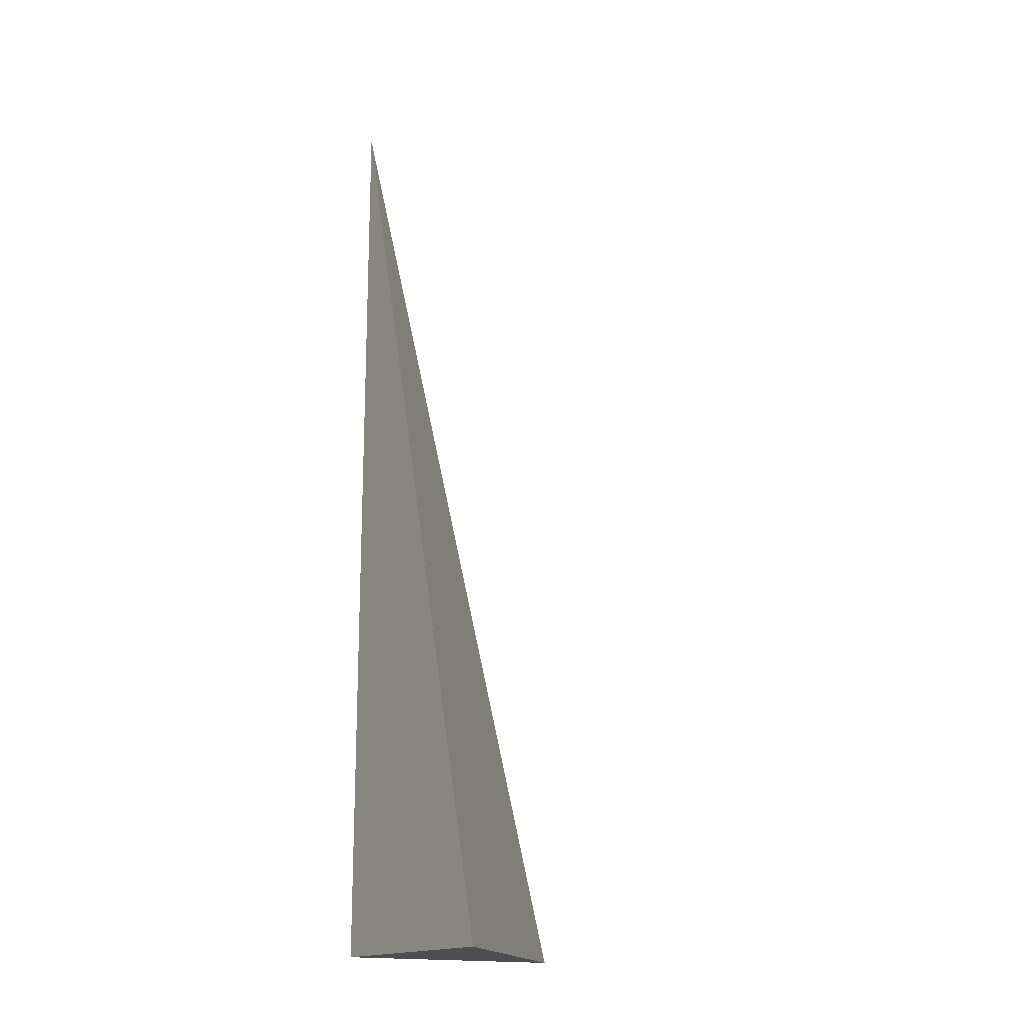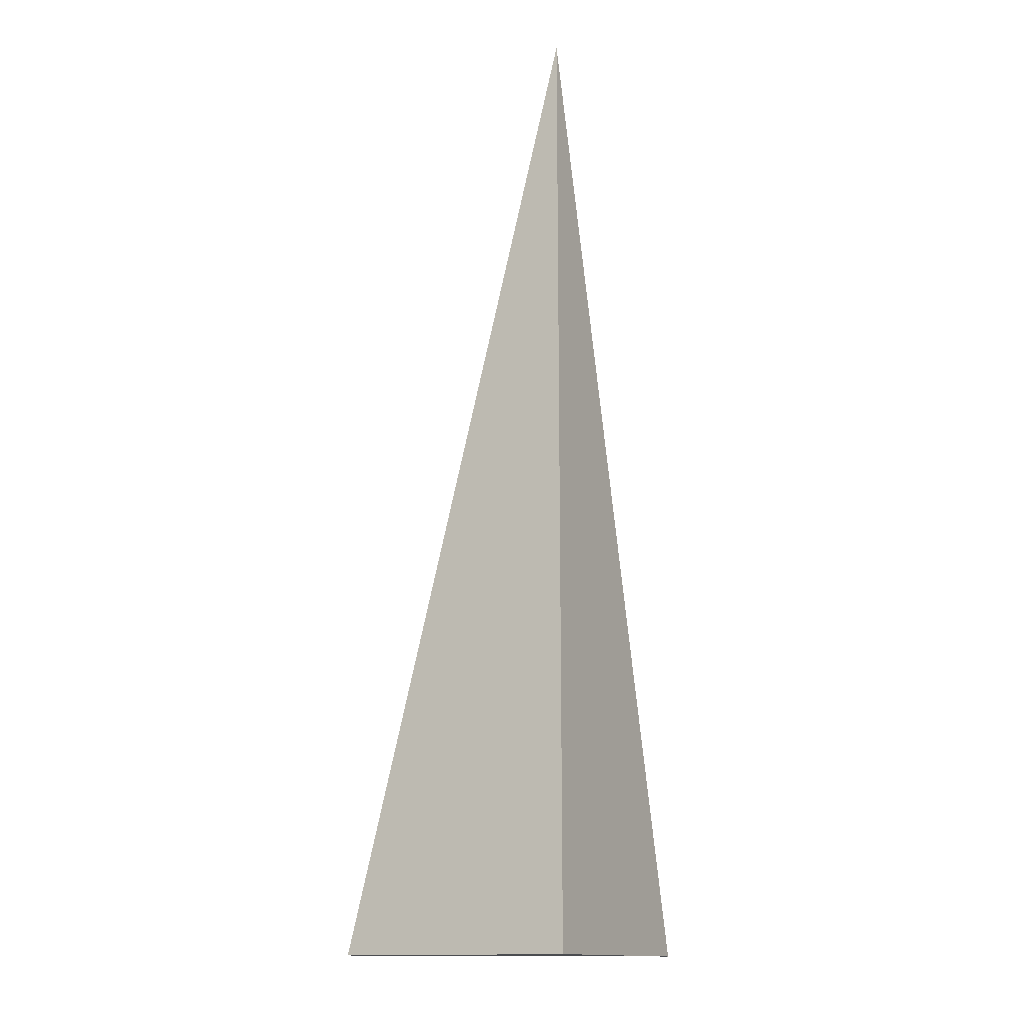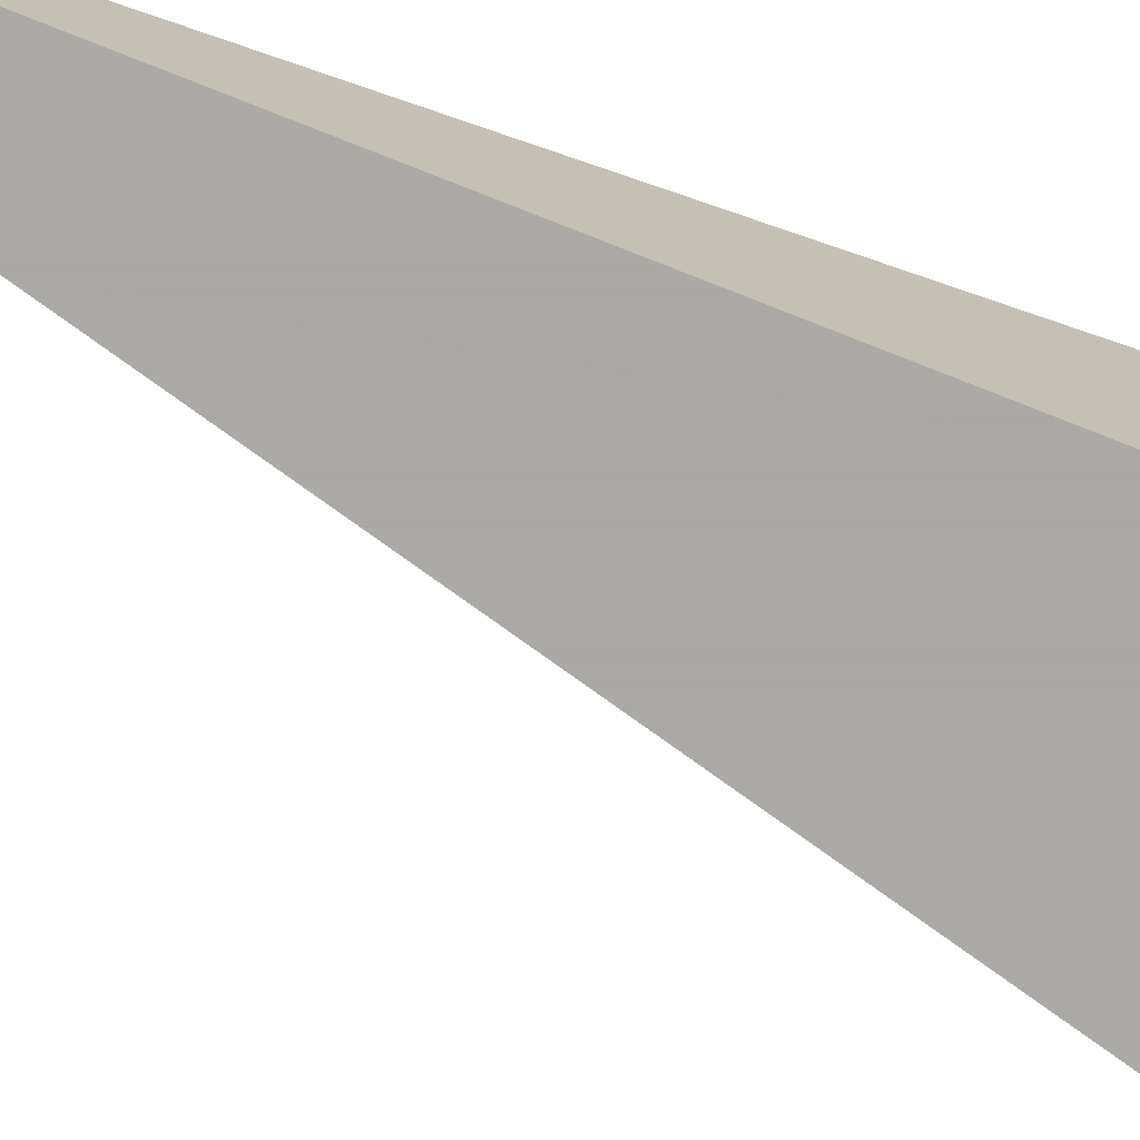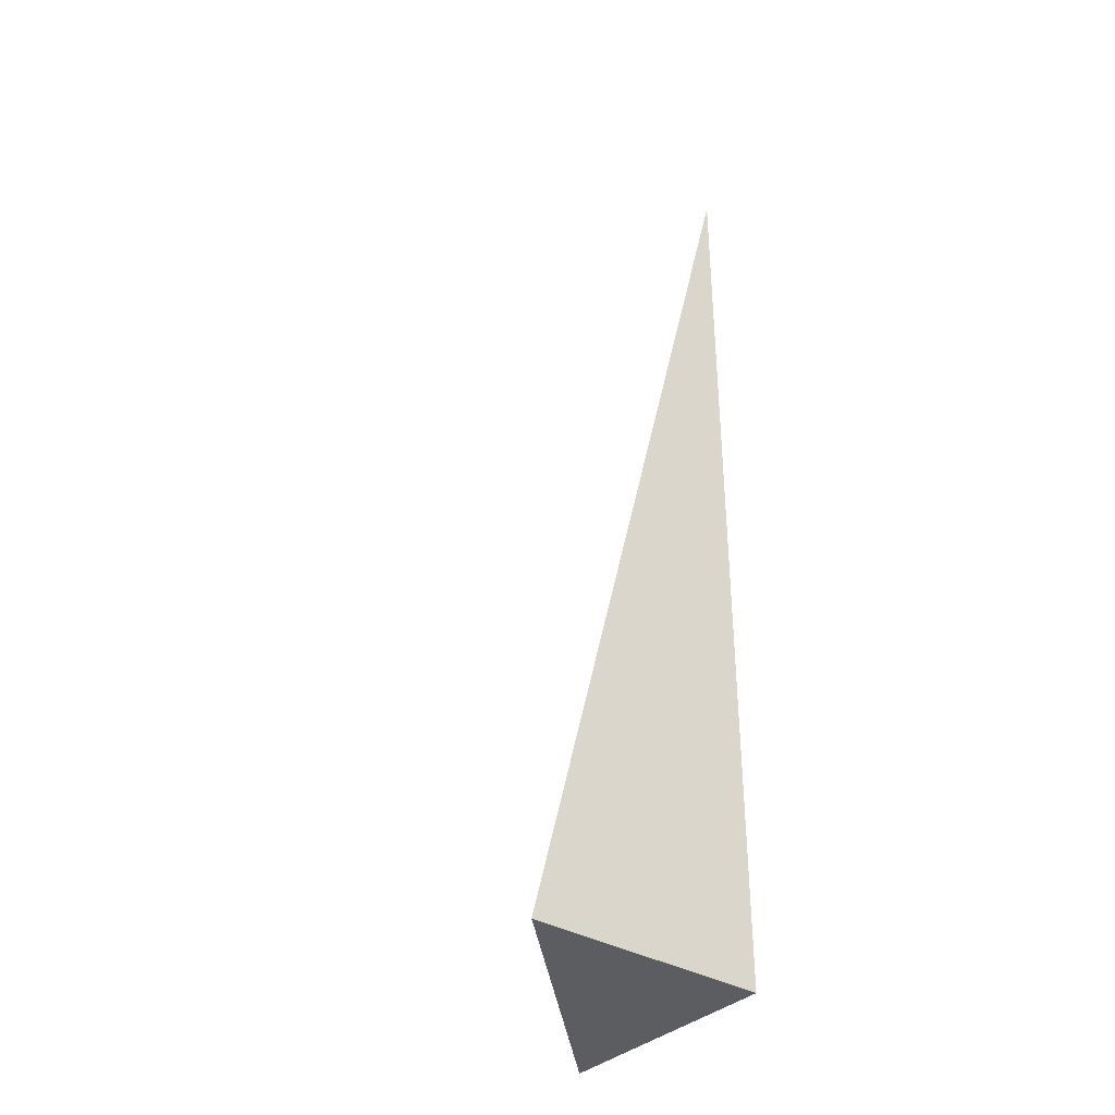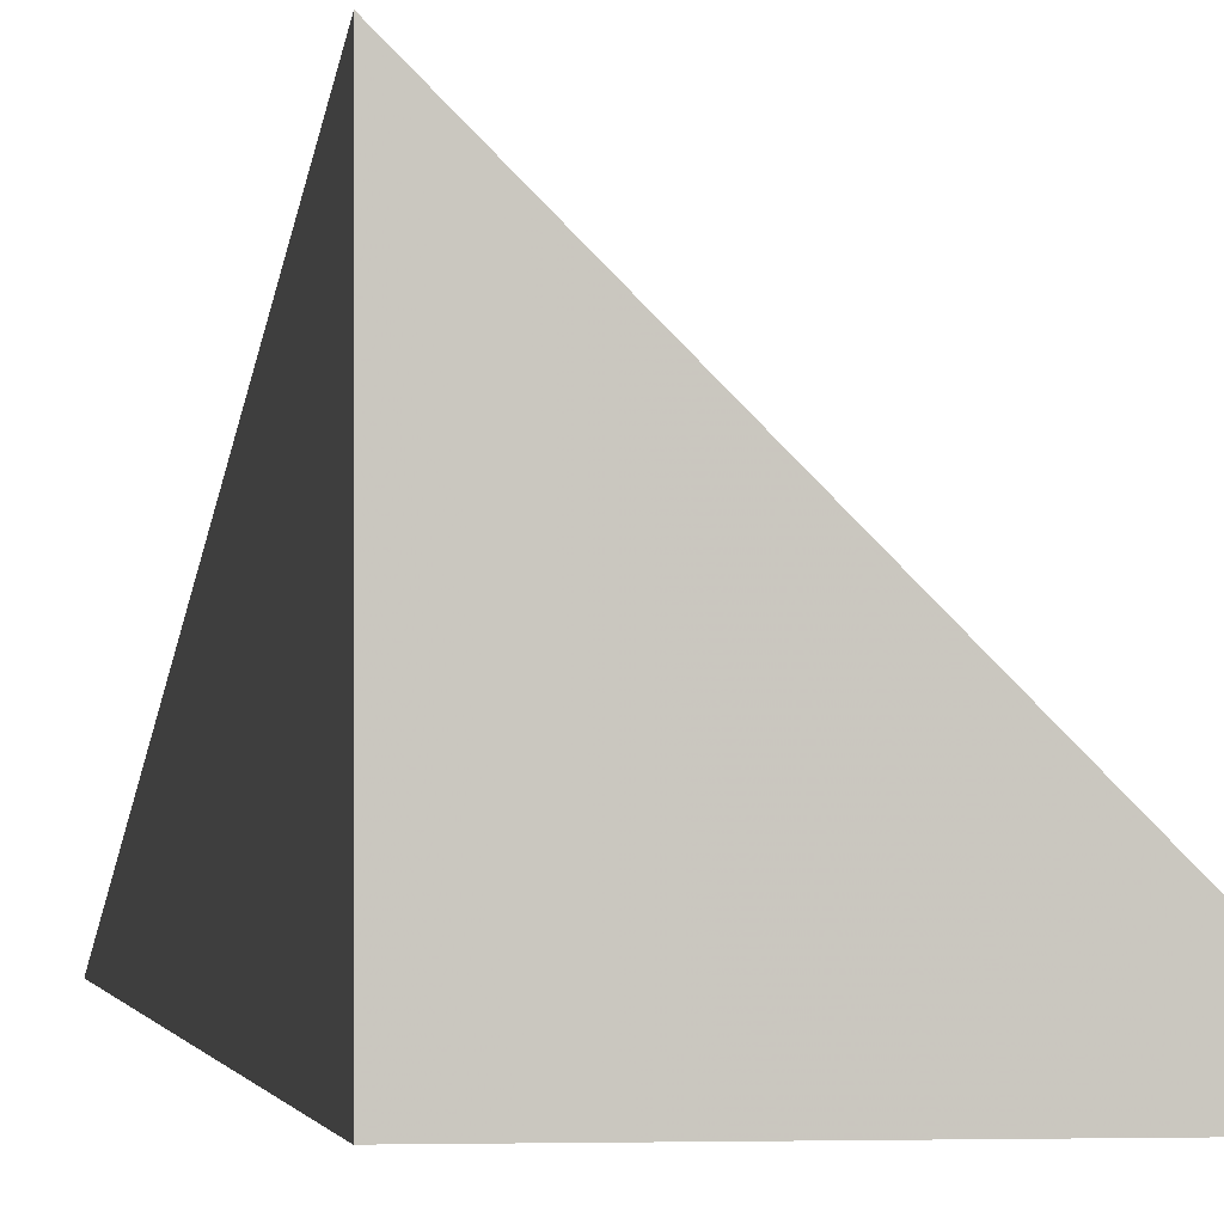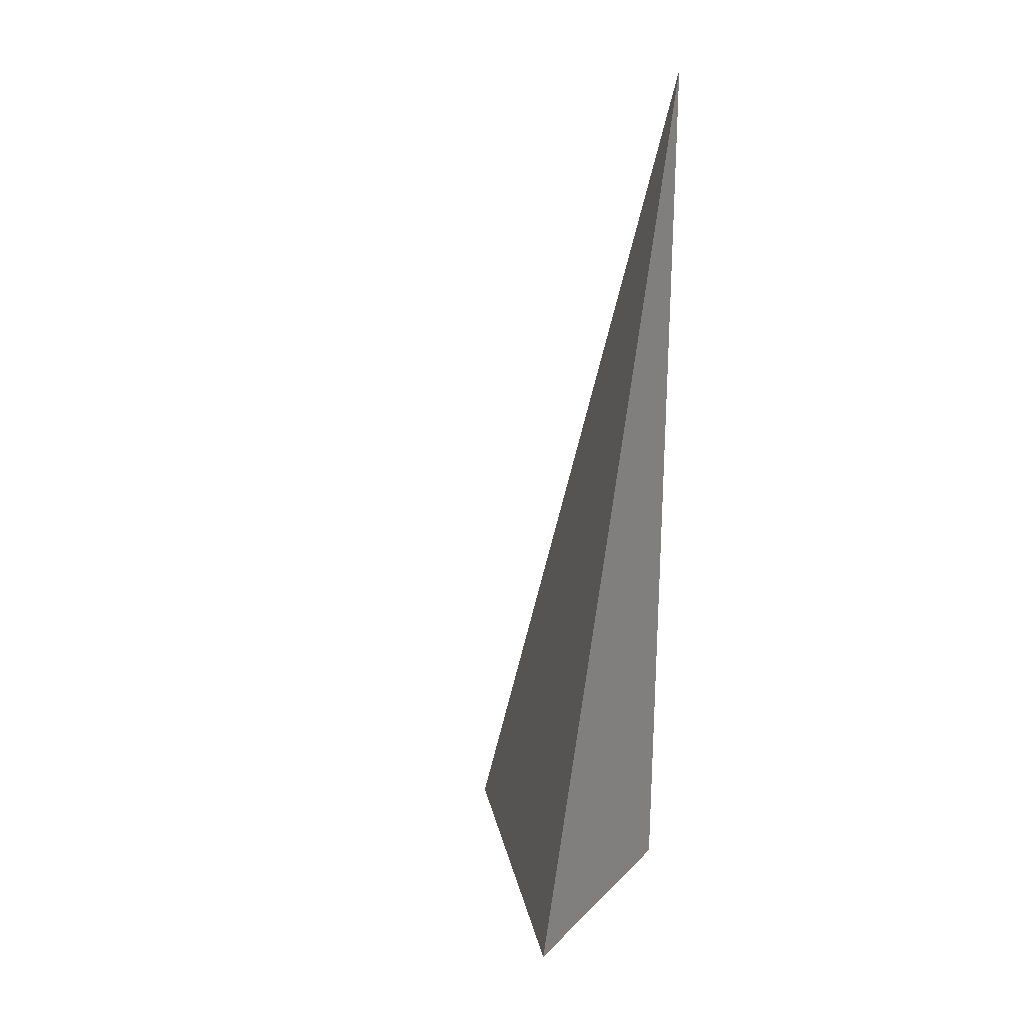
<metadata>
{"format":"obj","ext":"obj","renderer":"f3d","projection":"perspective","resolution":1024,"background":"white","views":[{"elev":-16.8,"azim":-32.8,"up":"+Y"},{"elev":-14.7,"azim":-151.2,"up":"+Y"},{"elev":-75.7,"azim":-111.6,"up":"+Z"},{"elev":-35.4,"azim":141.9,"up":"+Y"},{"elev":-0.9,"azim":-7.9,"up":"+Z"},{"elev":24.7,"azim":123.2,"up":"+Y"}]}
</metadata>
<code>
v  1  -1.896  1
v  2  -1.896  1
v  1  1.999  1
v  1  -1.896  2
f 1 3 2
f 1 4 3
f 1 2 4
f 2 3 4

</code>
